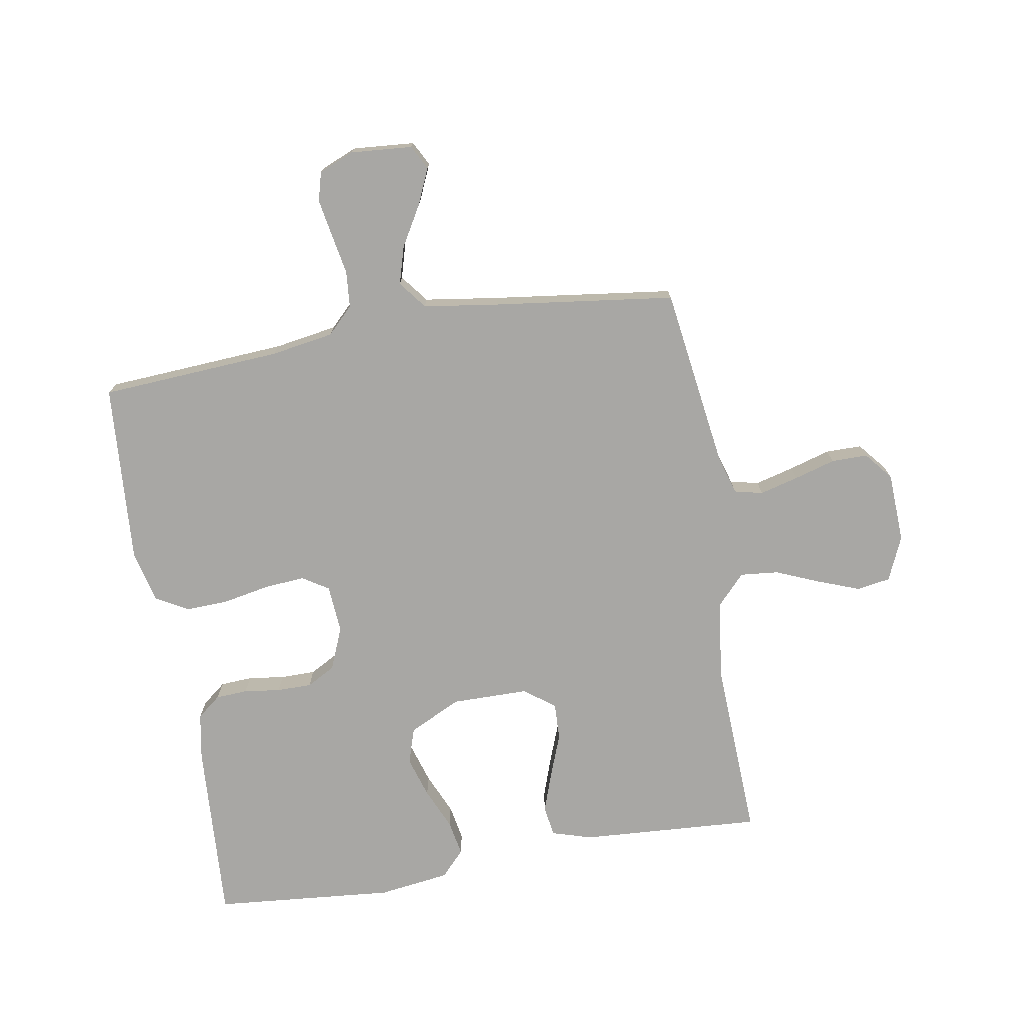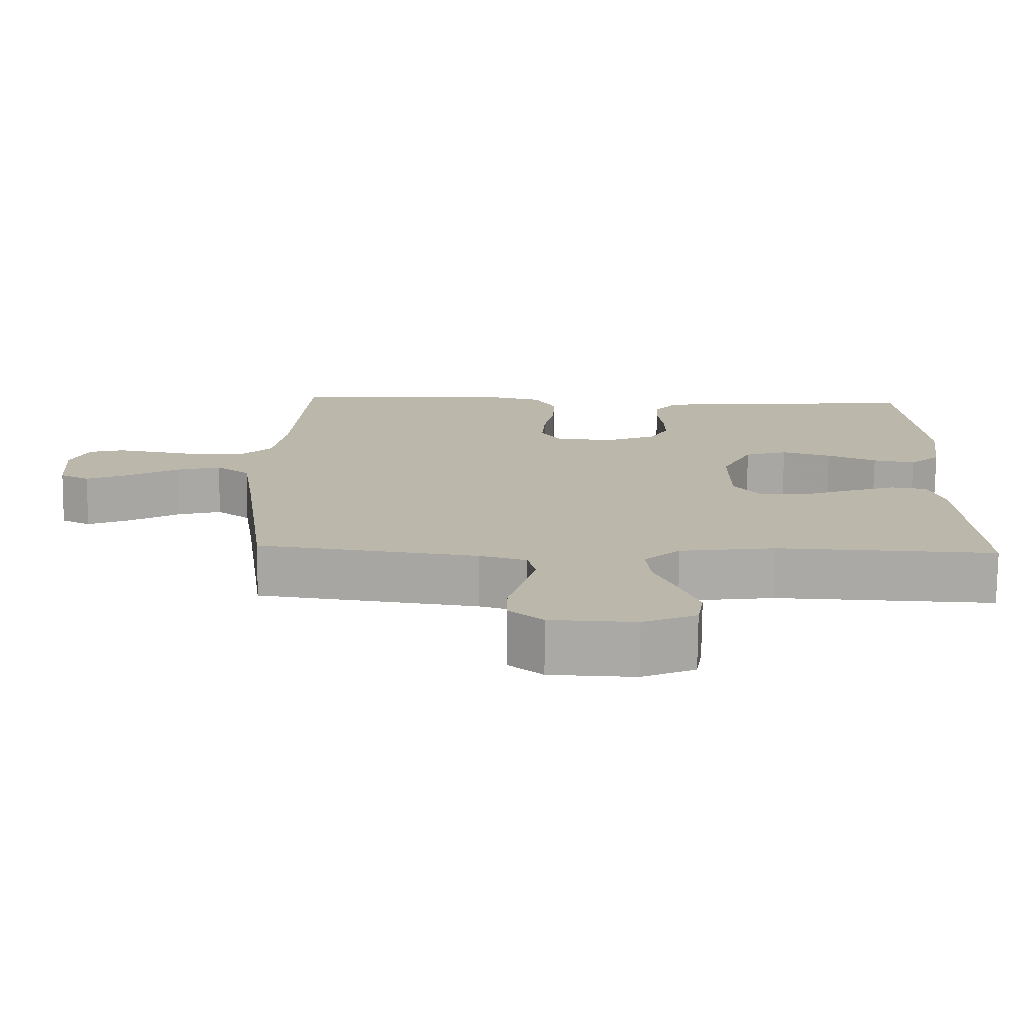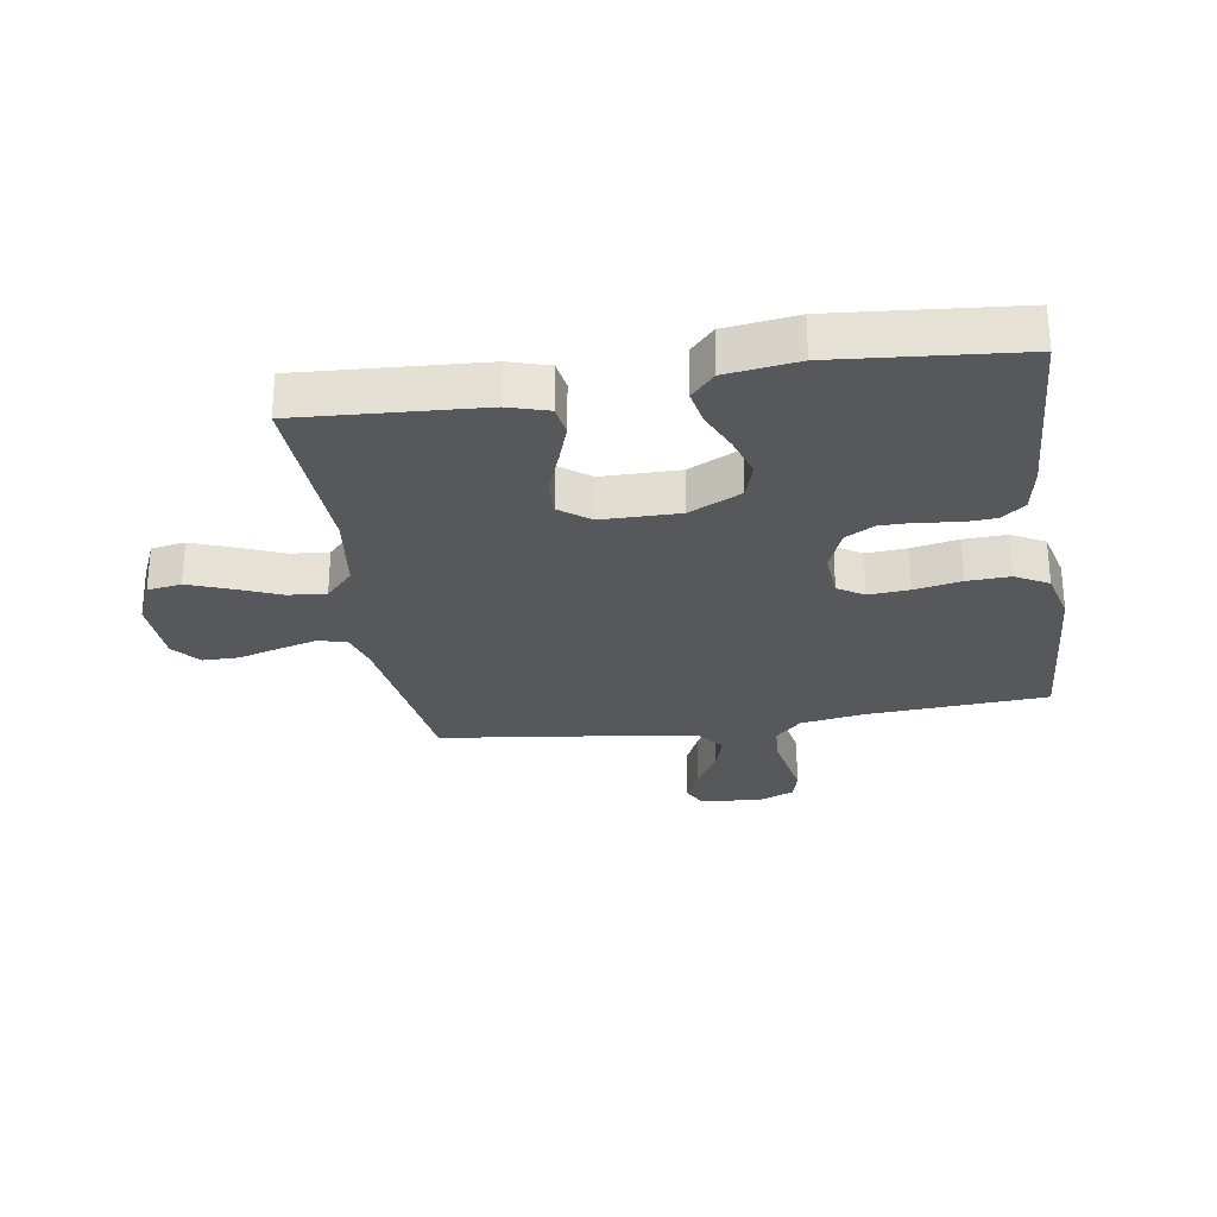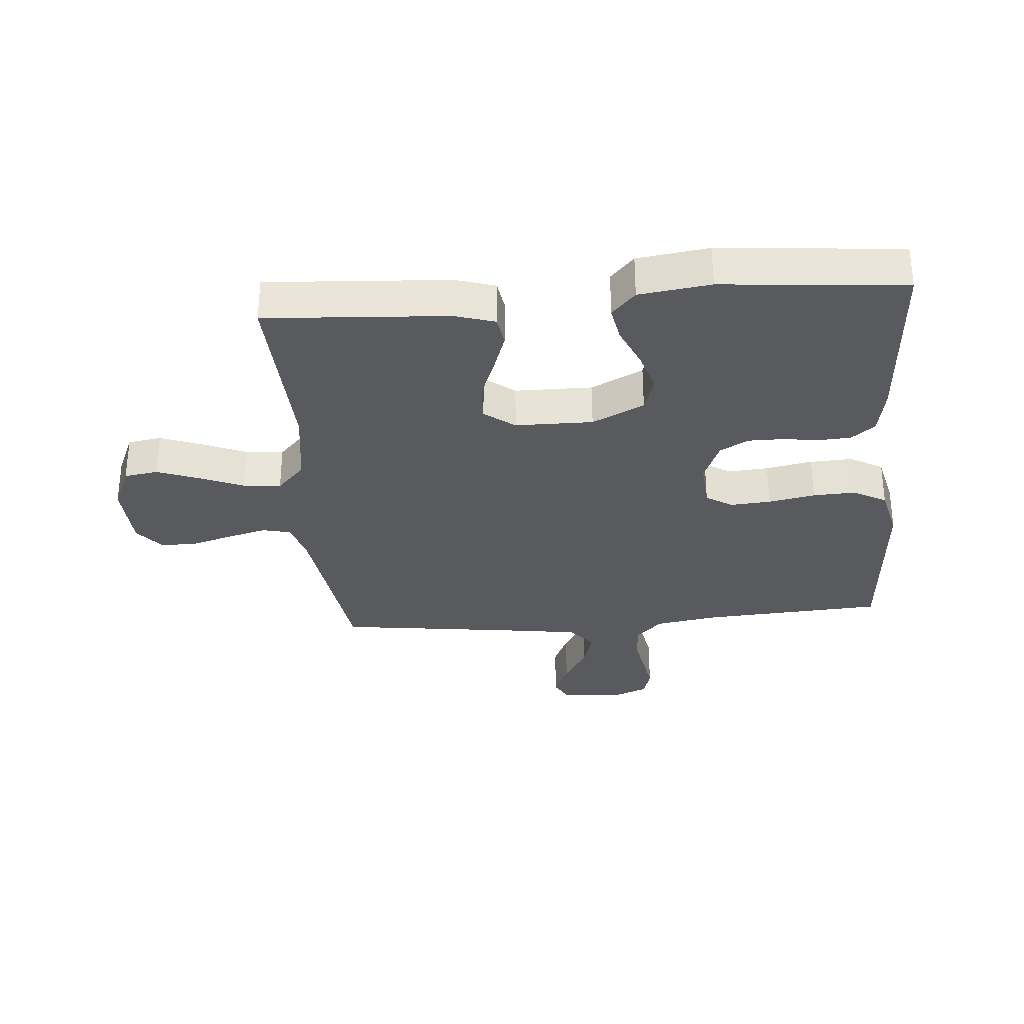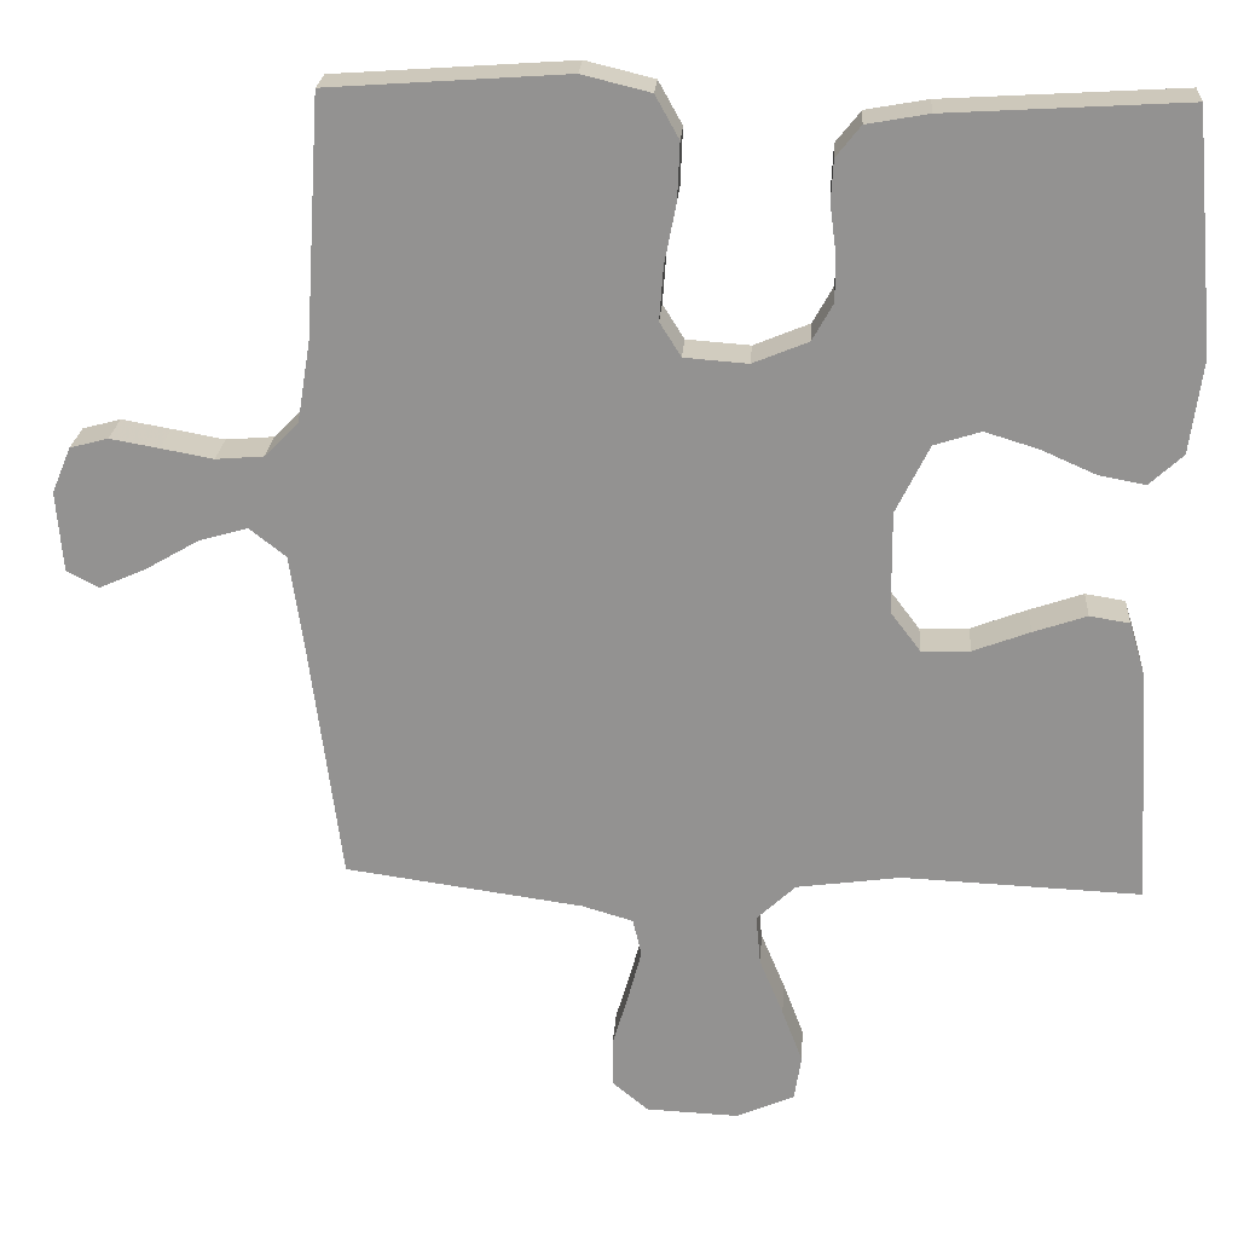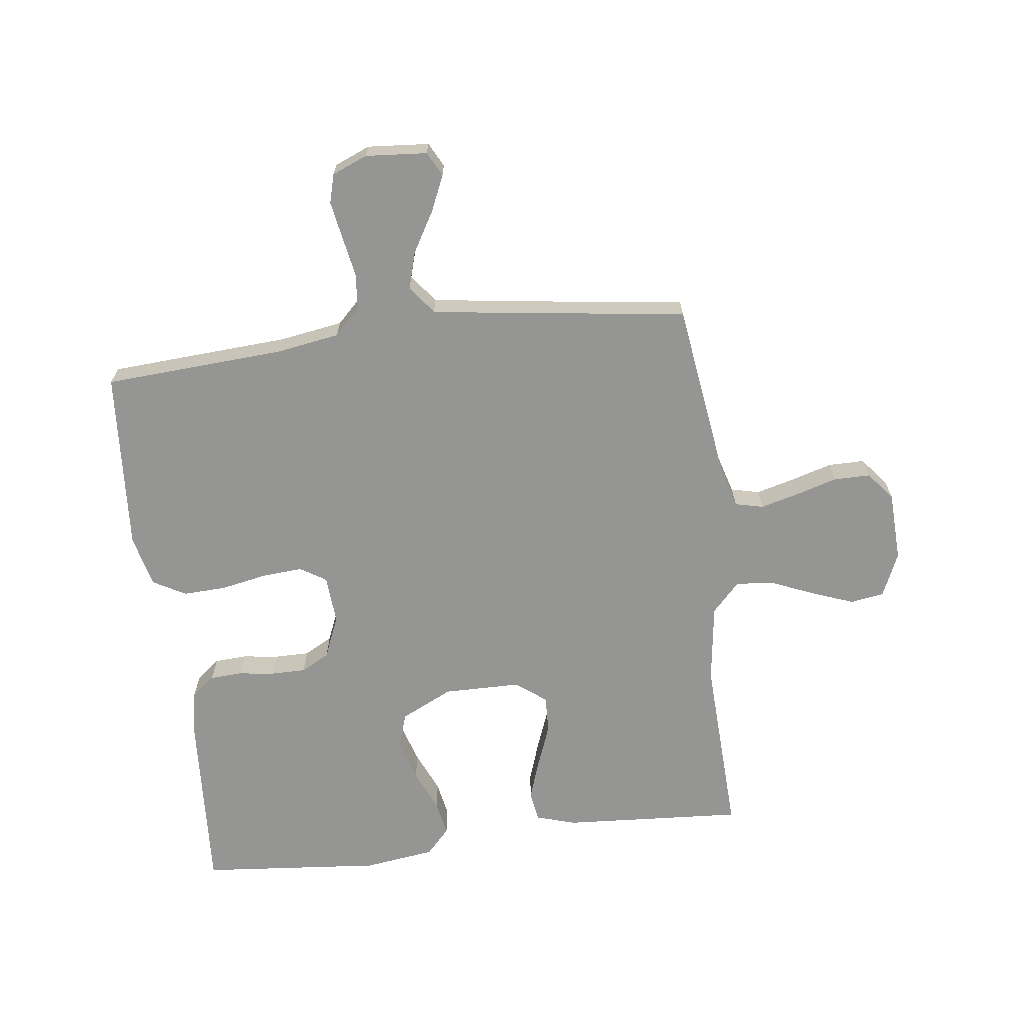
<metadata>
{"format":"obj","ext":"obj","renderer":"f3d","projection":"perspective","resolution":1024,"background":"white","views":[{"elev":-74.6,"azim":99.7,"up":"+Y"},{"elev":-75.9,"azim":179.4,"up":"+Z"},{"elev":-27.8,"azim":-81.0,"up":"+Y"},{"elev":-31.6,"azim":-85.3,"up":"+Y"},{"elev":23.0,"azim":-176.1,"up":"+Z"},{"elev":-67.4,"azim":97.1,"up":"+Y"}]}
</metadata>
<code>
v 0.5 0.07 -0.5
v 0.2 0.07 -0.542
v 0.136 0.07 -0.561
v 0.125 0.07 -0.608
v 0.142 0.07 -0.672
v 0.162 0.07 -0.74
v 0.162 0.07 -0.8
v 0.116 0.07 -0.838
v 0 0.07 -0.843
v -0.073 0.07 -0.811
v -0.082 0.07 -0.755
v -0.056 0.07 -0.686
v -0.026 0.07 -0.614
v -0.02 0.07 -0.551
v -0.069 0.07 -0.505
v -0.2 0.07 -0.487
v -0.5 0.07 -0.5
v -0.481 0.07 -0.2
v -0.461 0.07 -0.134
v -0.411 0.07 -0.126
v -0.344 0.07 -0.149
v -0.273 0.07 -0.176
v -0.212 0.07 -0.178
v -0.174 0.07 -0.128
v -0.173 0.07 0
v -0.215 0.07 0.086
v -0.274 0.07 0.105
v -0.342 0.07 0.084
v -0.41 0.07 0.054
v -0.469 0.07 0.043
v -0.511 0.07 0.082
v -0.527 0.07 0.2
v -0.5 0.07 0.5
v -0.2 0.07 0.482
v -0.122 0.07 0.468
v -0.091 0.07 0.429
v -0.088 0.07 0.376
v -0.096 0.07 0.316
v -0.096 0.07 0.258
v -0.07 0.07 0.211
v 0 0.07 0.182
v 0.08 0.07 0.188
v 0.107 0.07 0.231
v 0.102 0.07 0.298
v 0.087 0.07 0.375
v 0.084 0.07 0.446
v 0.114 0.07 0.5
v 0.2 0.07 0.521
v 0.5 0.07 0.5
v 0.519 0.07 0.2
v 0.536 0.07 0.096
v 0.579 0.07 0.053
v 0.639 0.07 0.048
v 0.705 0.07 0.06
v 0.767 0.07 0.071
v 0.815 0.07 0.058
v 0.839 0.07 0
v 0.831 0.07 -0.102
v 0.791 0.07 -0.123
v 0.732 0.07 -0.097
v 0.665 0.07 -0.058
v 0.603 0.07 -0.04
v 0.557 0.07 -0.076
v 0.539 0.07 -0.2
v 0.5 0 -0.5
v 0.2 0 -0.542
v 0.136 0 -0.561
v 0.125 0 -0.608
v 0.142 0 -0.672
v 0.162 0 -0.74
v 0.162 0 -0.8
v 0.116 0 -0.838
v 0 0 -0.843
v -0.073 0 -0.811
v -0.082 0 -0.755
v -0.056 0 -0.686
v -0.026 0 -0.614
v -0.02 0 -0.551
v -0.069 0 -0.505
v -0.2 0 -0.487
v -0.5 0 -0.5
v -0.481 0 -0.2
v -0.461 0 -0.134
v -0.411 0 -0.126
v -0.344 0 -0.149
v -0.273 0 -0.176
v -0.212 0 -0.178
v -0.174 0 -0.128
v -0.173 0 0
v -0.215 0 0.086
v -0.274 0 0.105
v -0.342 0 0.084
v -0.41 0 0.054
v -0.469 0 0.043
v -0.511 0 0.082
v -0.527 0 0.2
v -0.5 0 0.5
v -0.2 0 0.482
v -0.122 0 0.468
v -0.091 0 0.429
v -0.088 0 0.376
v -0.096 0 0.316
v -0.096 0 0.258
v -0.07 0 0.211
v 0 0 0.182
v 0.08 0 0.188
v 0.107 0 0.231
v 0.102 0 0.298
v 0.087 0 0.375
v 0.084 0 0.446
v 0.114 0 0.5
v 0.2 0 0.521
v 0.5 0 0.5
v 0.519 0 0.2
v 0.536 0 0.096
v 0.579 0 0.053
v 0.639 0 0.048
v 0.705 0 0.06
v 0.767 0 0.071
v 0.815 0 0.058
v 0.839 0 0
v 0.831 0 -0.102
v 0.791 0 -0.123
v 0.732 0 -0.097
v 0.665 0 -0.058
v 0.603 0 -0.04
v 0.557 0 -0.076
v 0.539 0 -0.2
f 59 60 61
f 58 59 61
f 57 58 61
f 56 57 61
f 55 56 61
f 54 55 61
f 53 54 61
f 52 53 61 62
f 51 52 62 63
f 48 49 50
f 47 48 50
f 46 47 50
f 45 46 50
f 44 45 50
f 51 63 64
f 50 51 64
f 44 50 64
f 43 44 64
f 36 37 38
f 35 36 38
f 34 35 38
f 33 34 38
f 32 33 38
f 31 32 38
f 30 31 38
f 29 30 38
f 28 29 38
f 27 28 38 39
f 26 27 39 40
f 20 21 22
f 19 20 22
f 18 19 22
f 17 18 22
f 16 17 22
f 15 16 22 23
f 14 15 23 24
f 11 12 13
f 10 11 13
f 9 10 13
f 8 9 13
f 7 8 13
f 6 7 13
f 5 6 13
f 4 5 13 14
f 14 24 25
f 4 14 25
f 3 4 25
f 64 1 2
f 43 64 2
f 42 43 2
f 26 40 41
f 26 41 42
f 25 26 42
f 3 25 42
f 2 3 42
f 125 124 123
f 125 123 122
f 125 122 121
f 125 121 120
f 125 120 119
f 125 119 118
f 125 118 117
f 126 125 117 116
f 127 126 116 115
f 114 113 112
f 114 112 111
f 114 111 110
f 114 110 109
f 114 109 108
f 128 127 115
f 128 115 114
f 128 114 108
f 128 108 107
f 102 101 100
f 102 100 99
f 102 99 98
f 102 98 97
f 102 97 96
f 102 96 95
f 102 95 94
f 102 94 93
f 102 93 92
f 103 102 92 91
f 104 103 91 90
f 86 85 84
f 86 84 83
f 86 83 82
f 86 82 81
f 86 81 80
f 87 86 80 79
f 88 87 79 78
f 77 76 75
f 77 75 74
f 77 74 73
f 77 73 72
f 77 72 71
f 77 71 70
f 77 70 69
f 78 77 69 68
f 89 88 78
f 89 78 68
f 89 68 67
f 66 65 128
f 66 128 107
f 66 107 106
f 105 104 90
f 106 105 90
f 106 90 89
f 106 89 67
f 106 67 66
f 1 65 66 2
f 2 66 67 3
f 3 67 68 4
f 4 68 69 5
f 5 69 70 6
f 6 70 71 7
f 7 71 72 8
f 8 72 73 9
f 9 73 74 10
f 10 74 75 11
f 11 75 76 12
f 12 76 77 13
f 13 77 78 14
f 14 78 79 15
f 15 79 80 16
f 16 80 81 17
f 17 81 82 18
f 18 82 83 19
f 19 83 84 20
f 20 84 85 21
f 21 85 86 22
f 22 86 87 23
f 23 87 88 24
f 24 88 89 25
f 25 89 90 26
f 26 90 91 27
f 27 91 92 28
f 28 92 93 29
f 29 93 94 30
f 30 94 95 31
f 31 95 96 32
f 32 96 97 33
f 33 97 98 34
f 34 98 99 35
f 35 99 100 36
f 36 100 101 37
f 37 101 102 38
f 38 102 103 39
f 39 103 104 40
f 40 104 105 41
f 41 105 106 42
f 42 106 107 43
f 43 107 108 44
f 44 108 109 45
f 45 109 110 46
f 46 110 111 47
f 47 111 112 48
f 48 112 113 49
f 49 113 114 50
f 50 114 115 51
f 51 115 116 52
f 52 116 117 53
f 53 117 118 54
f 54 118 119 55
f 55 119 120 56
f 56 120 121 57
f 57 121 122 58
f 58 122 123 59
f 59 123 124 60
f 60 124 125 61
f 61 125 126 62
f 62 126 127 63
f 63 127 128 64
f 64 128 65 1

</code>
